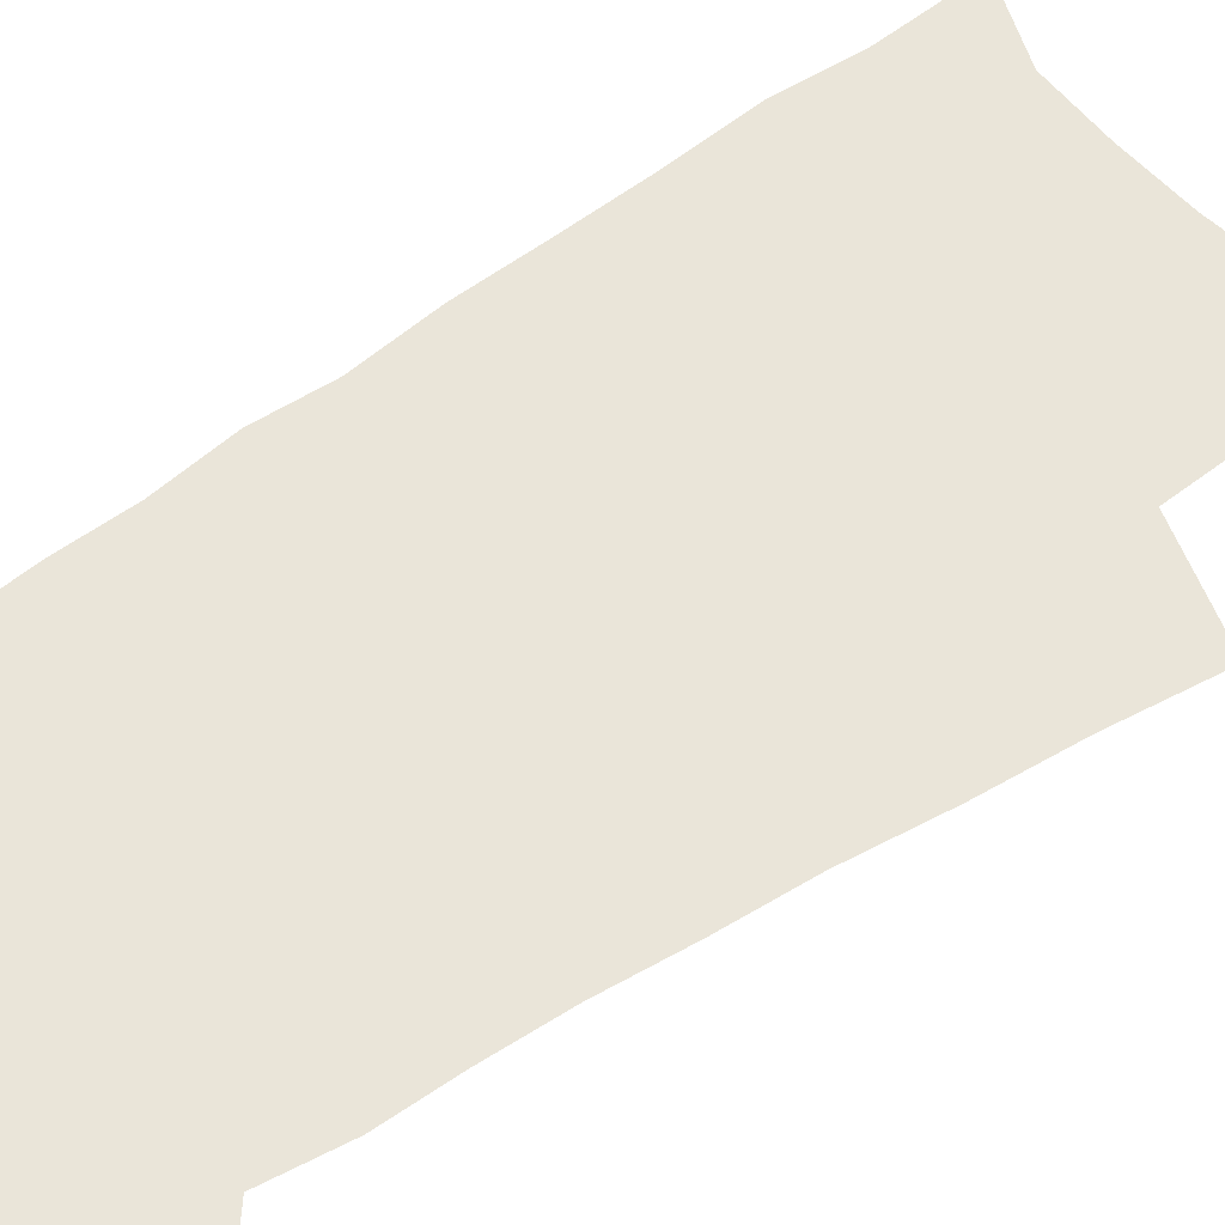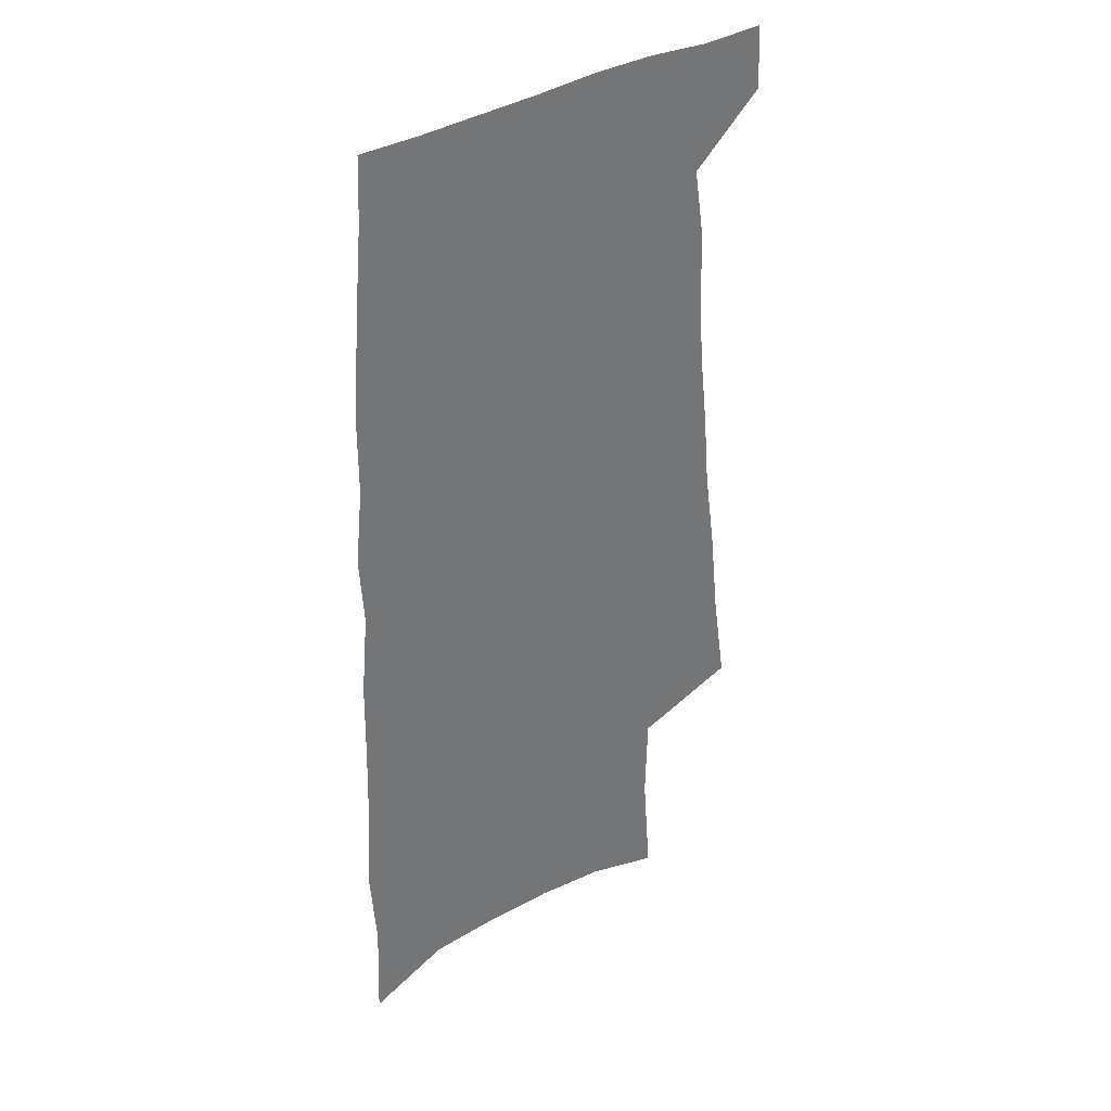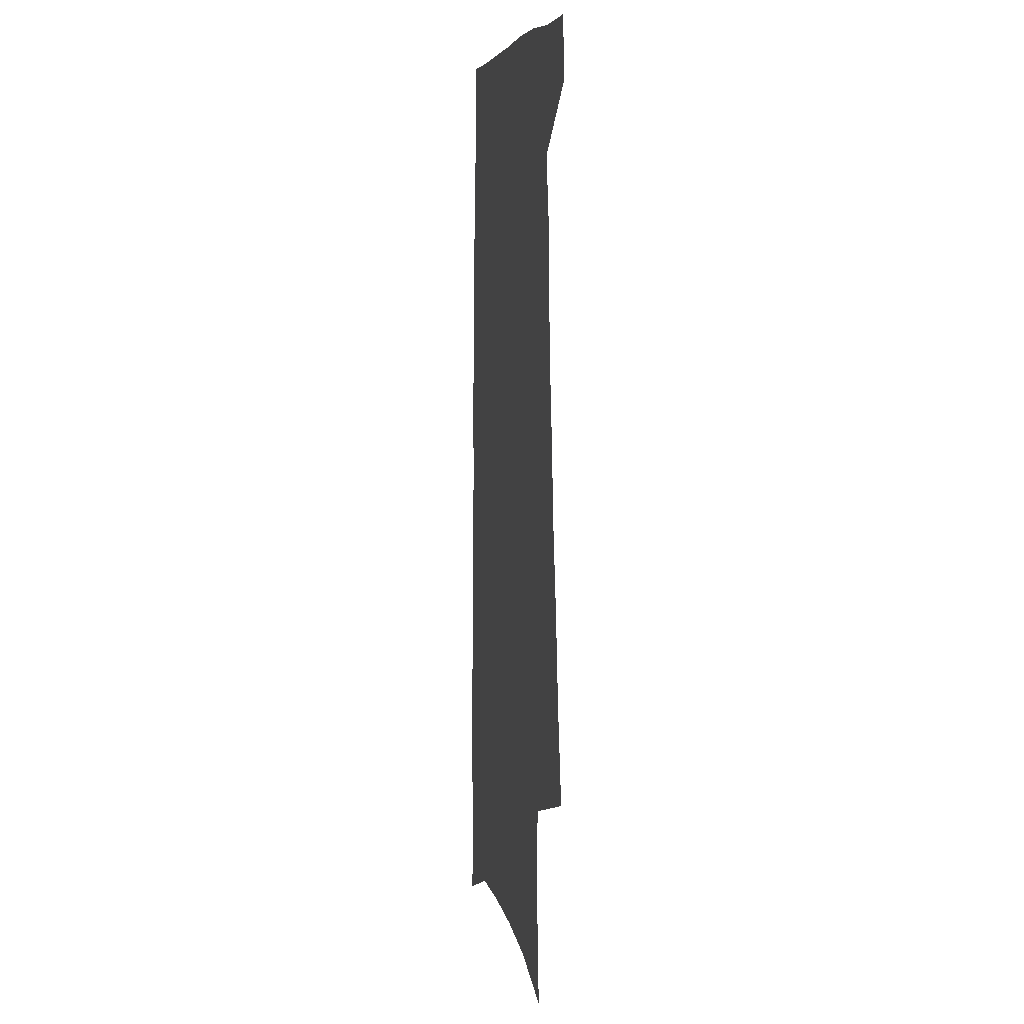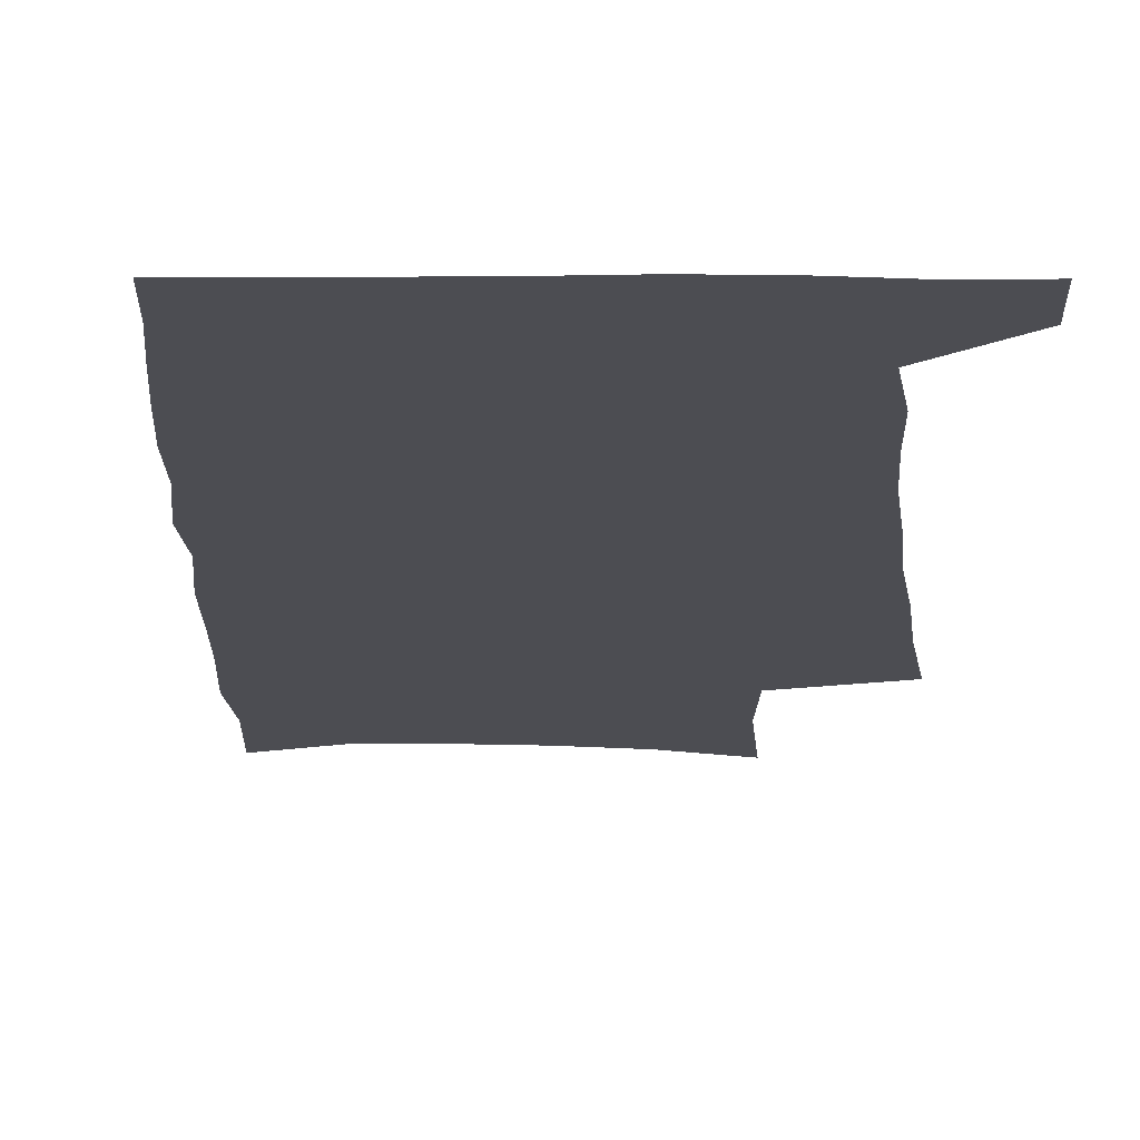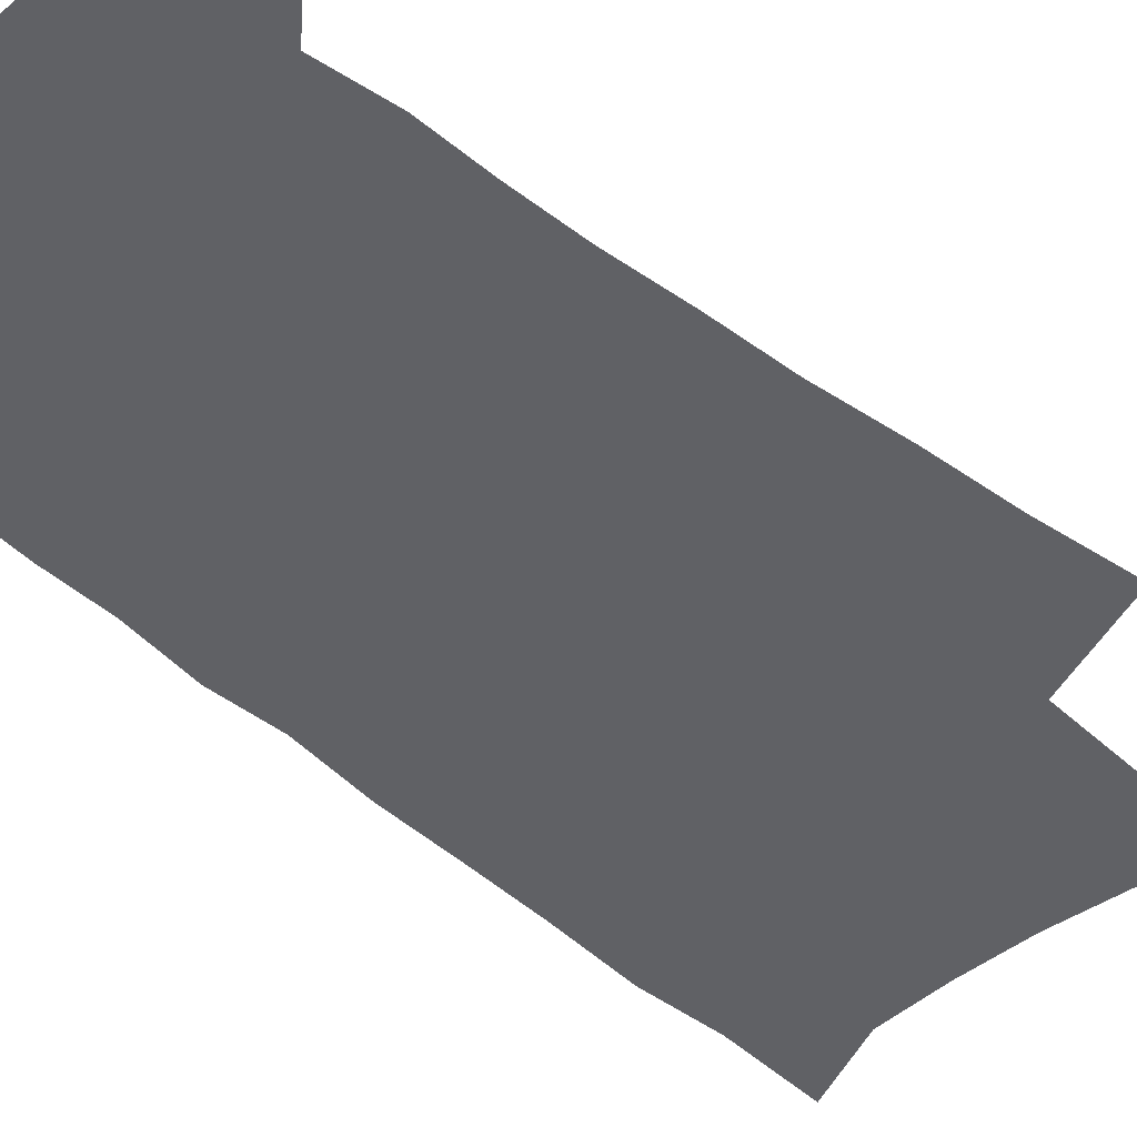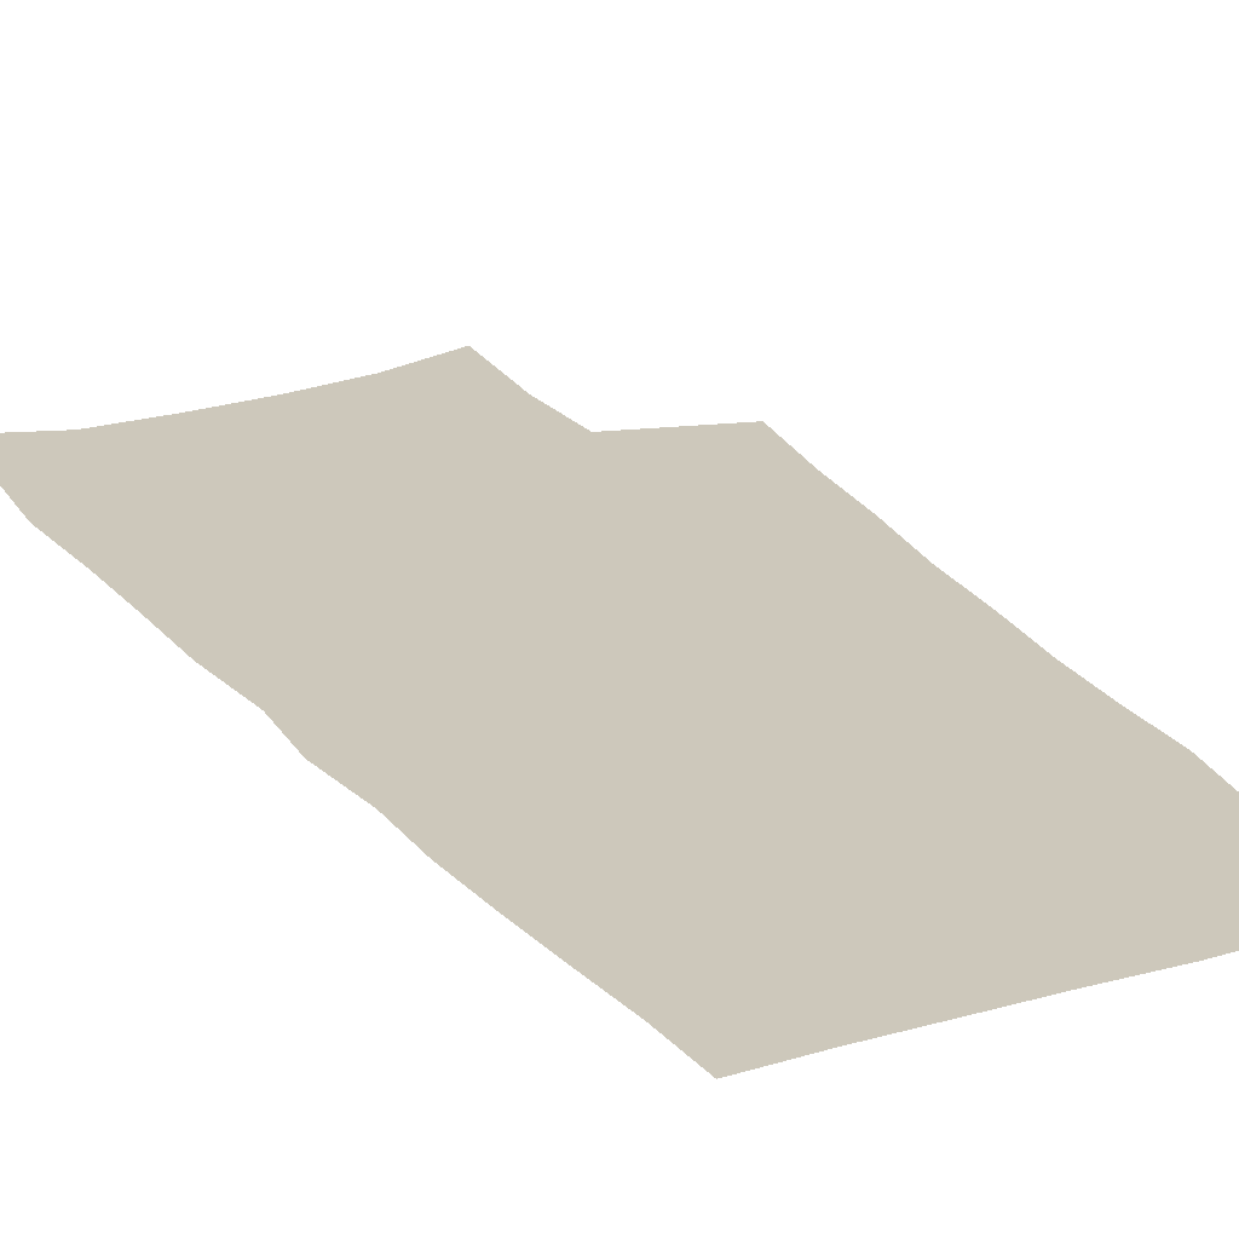
<metadata>
{"format":"obj","ext":"obj","renderer":"f3d","projection":"perspective","resolution":1024,"background":"white","views":[{"elev":58.1,"azim":-126.8,"up":"+Z"},{"elev":36.0,"azim":141.0,"up":"+Y"},{"elev":5.4,"azim":-101.5,"up":"+Y"},{"elev":-16.4,"azim":-179.8,"up":"+Z"},{"elev":-48.2,"azim":-134.1,"up":"+Z"},{"elev":21.8,"azim":152.9,"up":"+Z"}]}
</metadata>
<code>
v 493.3 530 0
v 494.5 555.5 0
v 495 246.8 0
v 501.1 286.4 0
v 505 322.1 0
v 510.1 357.4 0
v 513 389.3 0
v 516.6 420.3 0
v 518.5 449.1 0
v 519.3 476.4 0
v 523.8 504.4 0
v 522.3 530.2 0
v 522.5 555.5 0
v 536.3 151.8 0
v 540 198.3 0
v 539.1 233.9 0
v 543.5 273 0
v 545.5 307 0
v 545.1 337.4 0
v 547.6 369.6 0
v 548.8 398.8 0
v 549.2 426.5 0
v 549.9 453.7 0
v 551.2 480.3 0
v 551.5 505.5 0
v 551.7 530.2 0
v 548.3 557.8 0
v 568.9 162.9 0
v 572.9 212.4 0
v 573.7 248.2 0
v 574.6 282.1 0
v 574.4 312.7 0
v 575.4 344.7 0
v 576.6 375.4 0
v 576 401.9 0
v 576.3 429.2 0
v 577.3 456.5 0
v 577.4 481.6 0
v 577.5 506.2 0
v 577.6 530.2 0
v 574.5 558.3 0
v 599.4 167.9 0
v 601.1 214.4 0
v 601.9 252.7 0
v 602.1 285.2 0
v 602.1 316.6 0
v 601.9 346 0
v 602.1 375.9 0
v 602.5 404.9 0
v 602.3 431.2 0
v 602.5 457.8 0
v 602.3 482.5 0
v 602.5 507.1 0
v 602 531.5 0
v 601.1 557.4 0
v 629.2 170.2 0
v 629 215.9 0
v 629.1 251 0
v 629.6 282.3 0
v 628.6 317.2 0
v 628.3 347.8 0
v 627.9 377.1 0
v 627.7 404.9 0
v 627.6 431.2 0
v 627.2 457.6 0
v 626.9 482.9 0
v 626.7 507.4 0
v 626.6 531.4 0
v 626.6 557.1 0
v 658.8 170.7 0
v 657.6 211.4 0
v 657.7 245.9 0
v 657.8 278.7 0
v 656.7 312.3 0
v 655.8 343.8 0
v 654.9 374.1 0
v 654.4 402.3 0
v 653.5 430 0
v 652.9 456.5 0
v 652.8 482 0
v 652.1 507.2 0
v 651.7 531.9 0
v 652 556.8 0
v 691.8 158.6 0
v 690.2 199.3 0
v 692.6 232.1 0
v 690.5 268.4 0
v 689.5 302.2 0
v 689 334.1 0
v 686 367.1 0
v 687.8 395 0
v 684.6 425.1 0
v 684.6 452.4 0
v 682.9 479.5 0
v 680.7 506.1 0
v 678.3 532.2 0
v 677.2 557.3 0
v 691 601 0
f 11 12 1
f 1 12 2
f 12 13 2
f 16 17 3
f 3 17 4
f 17 18 4
f 4 18 5
f 18 19 5
f 5 19 6
f 19 20 6
f 6 20 7
f 20 21 7
f 7 21 8
f 21 22 8
f 8 22 9
f 22 23 9
f 9 23 10
f 23 24 10
f 10 24 11
f 24 25 11
f 11 25 12
f 25 26 12
f 12 26 13
f 26 27 13
f 14 28 15
f 28 29 15
f 15 29 16
f 29 30 16
f 16 30 17
f 30 31 17
f 17 31 18
f 31 32 18
f 18 32 19
f 32 33 19
f 19 33 20
f 33 34 20
f 20 34 21
f 34 35 21
f 21 35 22
f 35 36 22
f 22 36 23
f 36 37 23
f 23 37 24
f 37 38 24
f 24 38 25
f 38 39 25
f 25 39 26
f 39 40 26
f 26 40 27
f 40 41 27
f 28 42 29
f 42 43 29
f 29 43 30
f 43 44 30
f 30 44 31
f 44 45 31
f 31 45 32
f 45 46 32
f 32 46 33
f 46 47 33
f 33 47 34
f 47 48 34
f 34 48 35
f 48 49 35
f 35 49 36
f 49 50 36
f 36 50 37
f 50 51 37
f 37 51 38
f 51 52 38
f 38 52 39
f 52 53 39
f 39 53 40
f 53 54 40
f 40 54 41
f 54 55 41
f 42 56 43
f 56 57 43
f 43 57 44
f 57 58 44
f 44 58 45
f 58 59 45
f 45 59 46
f 59 60 46
f 46 60 47
f 60 61 47
f 47 61 48
f 61 62 48
f 48 62 49
f 62 63 49
f 49 63 50
f 63 64 50
f 50 64 51
f 64 65 51
f 51 65 52
f 65 66 52
f 52 66 53
f 66 67 53
f 53 67 54
f 67 68 54
f 54 68 55
f 68 69 55
f 56 70 57
f 70 71 57
f 57 71 58
f 71 72 58
f 58 72 59
f 72 73 59
f 59 73 60
f 73 74 60
f 60 74 61
f 74 75 61
f 61 75 62
f 75 76 62
f 62 76 63
f 76 77 63
f 63 77 64
f 77 78 64
f 64 78 65
f 78 79 65
f 65 79 66
f 79 80 66
f 66 80 67
f 80 81 67
f 67 81 68
f 81 82 68
f 68 82 69
f 82 83 69
f 70 84 71
f 84 85 71
f 71 85 72
f 85 86 72
f 72 86 73
f 86 87 73
f 73 87 74
f 87 88 74
f 74 88 75
f 88 89 75
f 75 89 76
f 89 90 76
f 76 90 77
f 90 91 77
f 77 91 78
f 91 92 78
f 78 92 79
f 92 93 79
f 79 93 80
f 93 94 80
f 80 94 81
f 94 95 81
f 81 95 82
f 95 96 82
f 82 96 83
f 96 97 83

</code>
